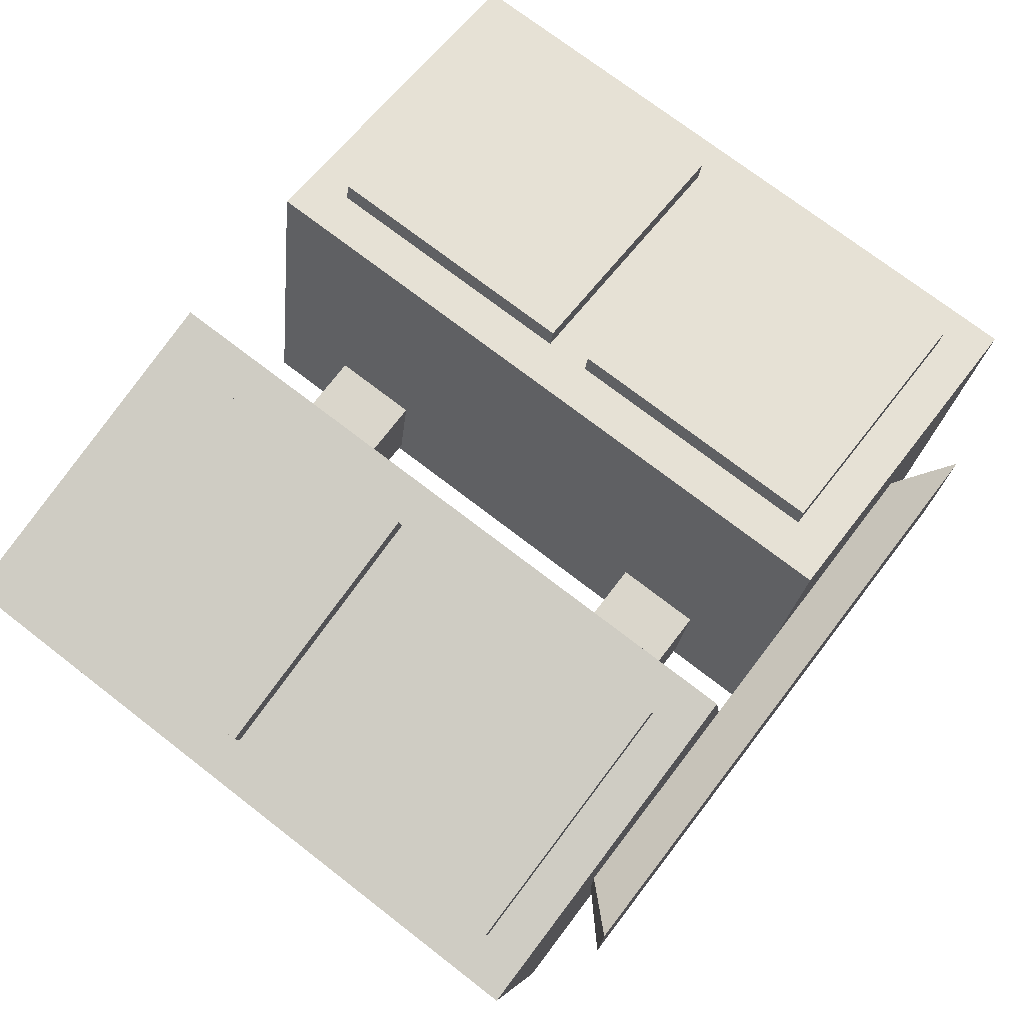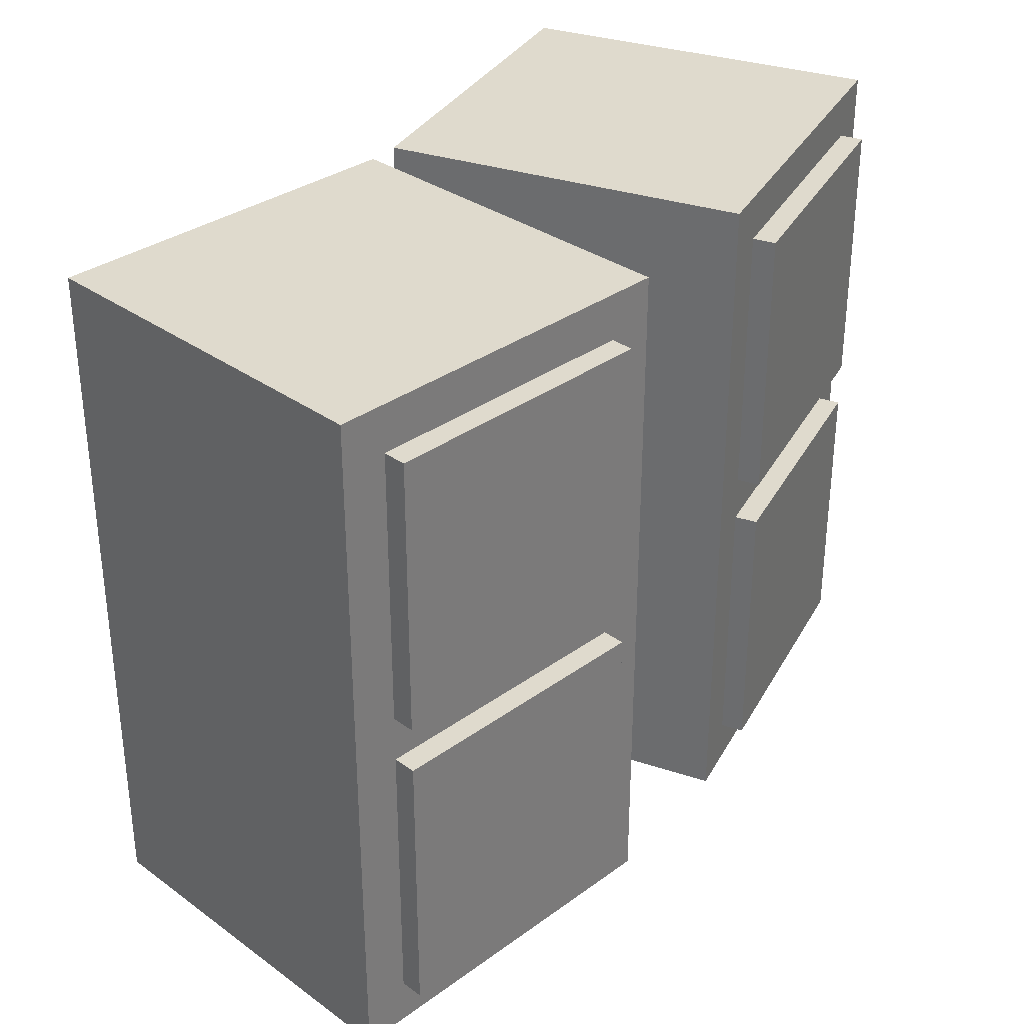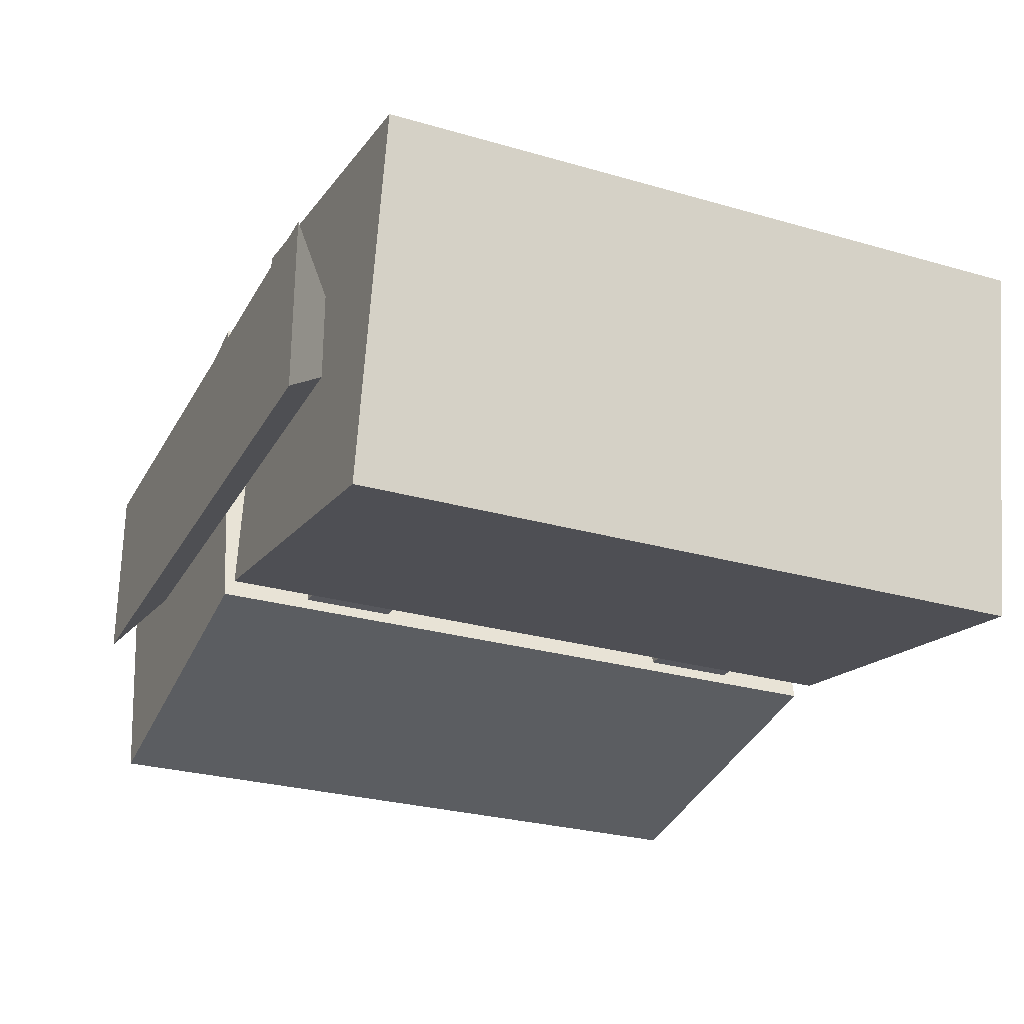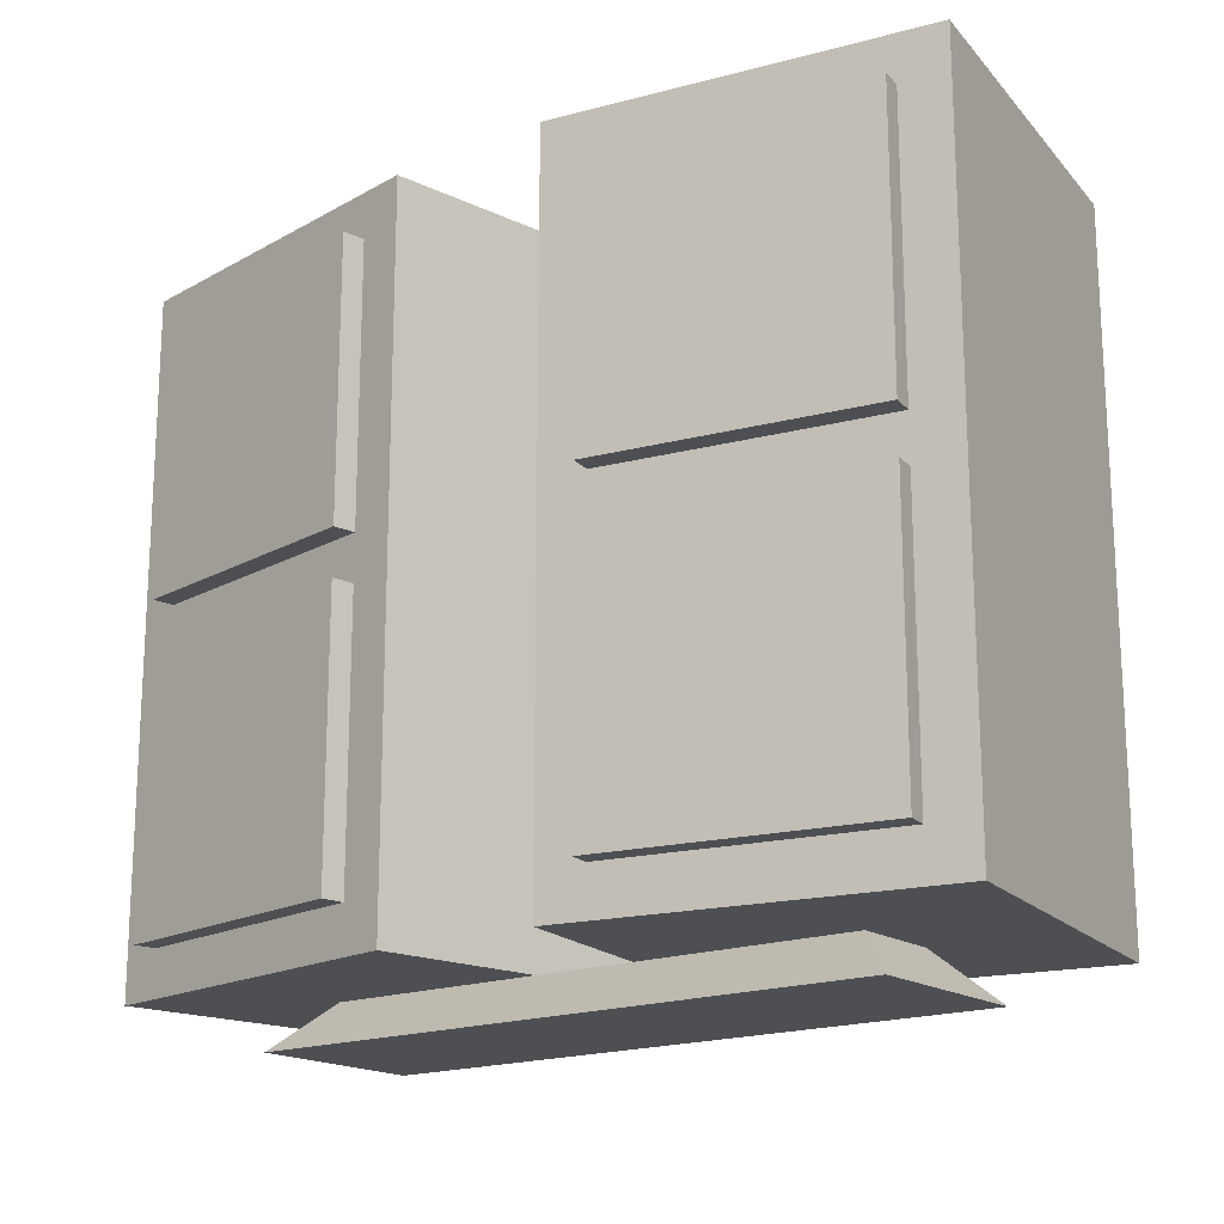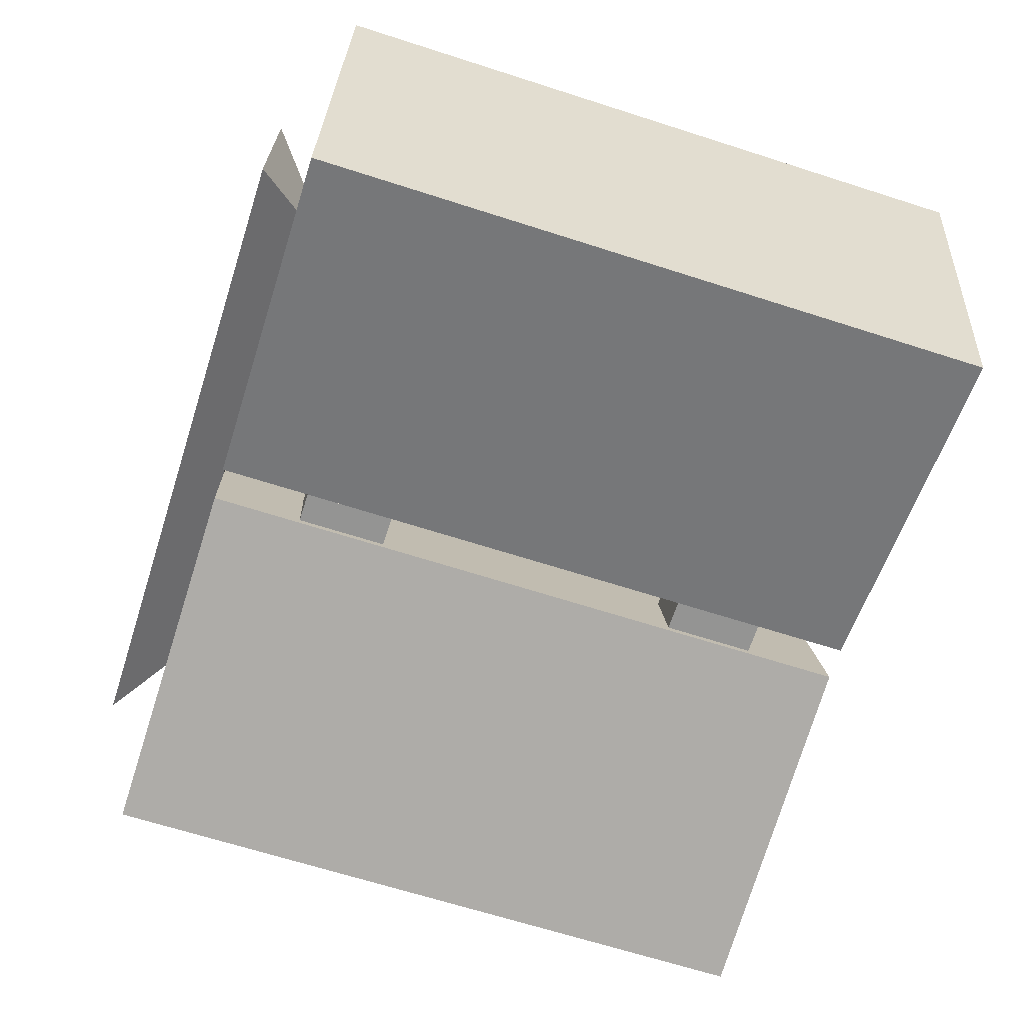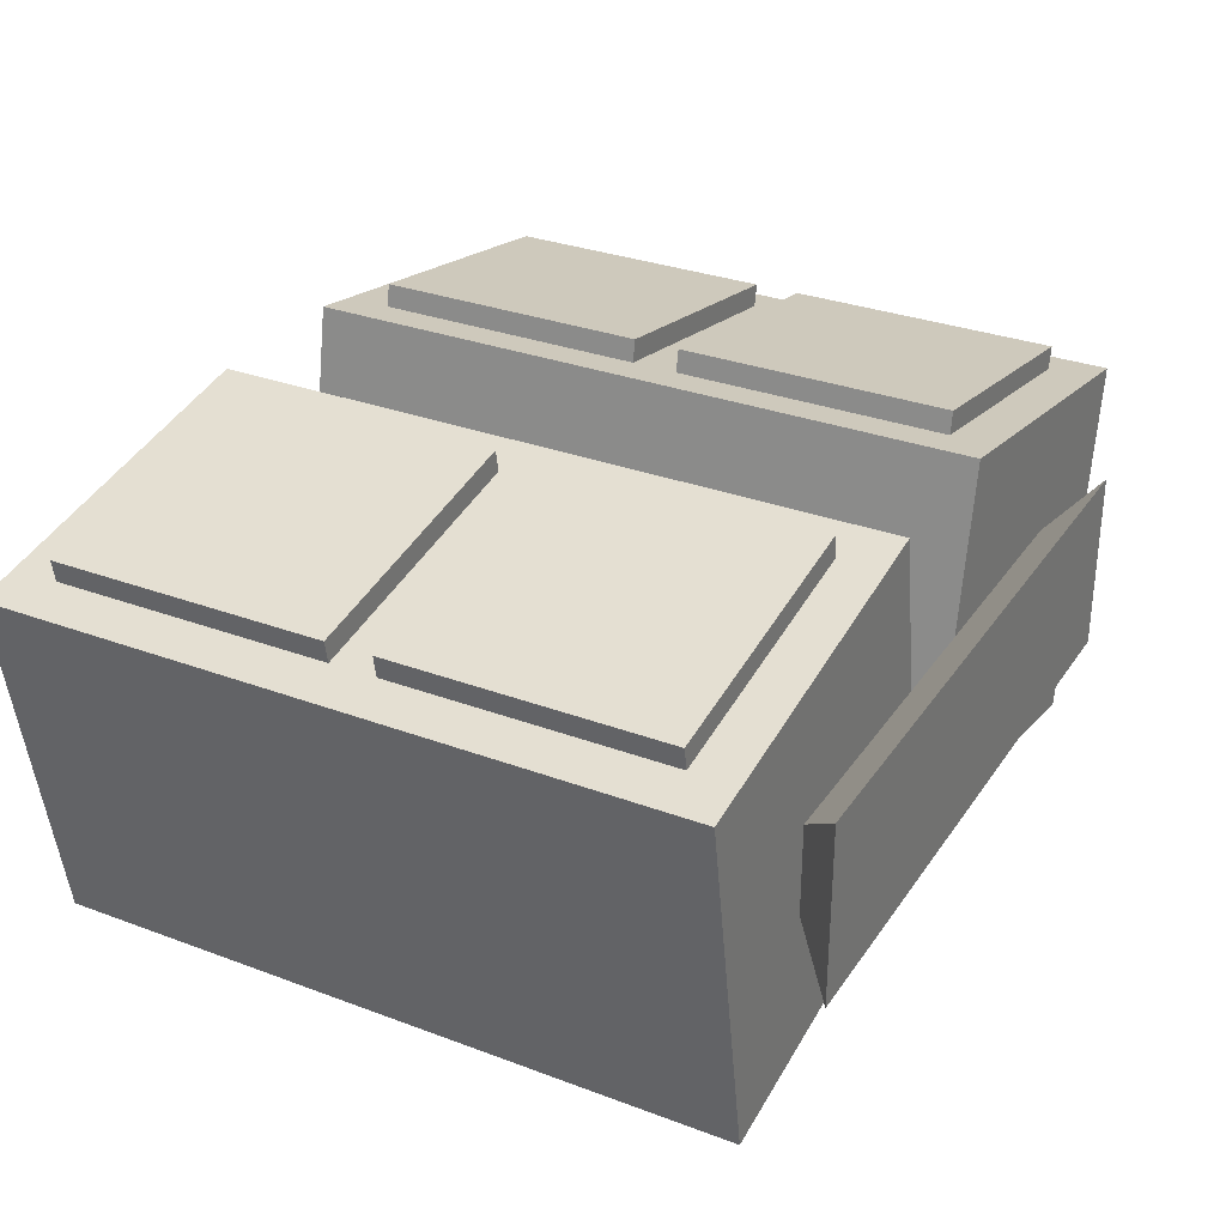
<metadata>
{"format":"obj","ext":"obj","renderer":"f3d","projection":"perspective","resolution":1024,"background":"white","views":[{"elev":73.8,"azim":-52.4,"up":"+Z"},{"elev":32.7,"azim":-55.1,"up":"+Y"},{"elev":-27.5,"azim":66.1,"up":"+Z"},{"elev":-17.7,"azim":37.4,"up":"+Y"},{"elev":-67.0,"azim":72.2,"up":"+Z"},{"elev":30.9,"azim":-61.8,"up":"+Z"}]}
</metadata>
<code>
o cube
v -0.375 0.0625 0.0625
v -0.375 0.0625 -0.0625
v -0.4375 -0 -0.125
v -0.4375 0 0.125
v 0.4375 -0 -0.125
v 0.375 0.0625 -0.0625
v 0.375 0.0625 0.0625
v 0.4375 0 0.125
v -0.02289 0.0625 -0.2028
v -0.02289 1 -0.2028
v -0.1097 1 0.2896
v -0.1097 0.0625 0.2896
v -0.6021 1 0.2028
v -0.5153 1 -0.2896
v -0.5153 0.0625 -0.2896
v -0.6021 0.0625 0.2028
v -0.1658 0.125 0.248
v -0.1658 0.5 0.248
v -0.1767 0.5 0.3095
v -0.1767 0.125 0.3095
v -0.546 0.5 0.2444
v -0.5351 0.5 0.1829
v -0.5351 0.125 0.1829
v -0.546 0.125 0.2444
v -0.1658 0.5625 0.248
v -0.1658 0.9375 0.248
v -0.1767 0.9375 0.3095
v -0.1767 0.5625 0.3095
v -0.546 0.9375 0.2444
v -0.5351 0.9375 0.1829
v -0.5351 0.5625 0.1829
v -0.546 0.5625 0.2444
v 0.1097 1 0.2896
v 0.02289 1 -0.2028
v 0.02289 0.0625 -0.2028
v 0.1097 0.0625 0.2896
v 0.5153 0.0625 -0.2896
v 0.5153 1 -0.2896
v 0.6021 1 0.2028
v 0.6021 0.0625 0.2028
v 0.1767 0.5 0.3095
v 0.1658 0.5 0.248
v 0.1658 0.125 0.248
v 0.1767 0.125 0.3095
v 0.5351 0.125 0.1829
v 0.5351 0.5 0.1829
v 0.546 0.5 0.2444
v 0.546 0.125 0.2444
v 0.1767 0.9375 0.3095
v 0.1658 0.9375 0.248
v 0.1658 0.5625 0.248
v 0.1767 0.5625 0.3095
v 0.5351 0.5625 0.1829
v 0.5351 0.9375 0.1829
v 0.546 0.9375 0.2444
v 0.546 0.5625 0.2444
v -0.0625 0.3125 -0.0625
v -0.0625 0.3125 -0.1875
v -0.0625 0.1875 -0.1875
v -0.0625 0.1875 -0.0625
v 0.0625 0.1875 -0.1875
v 0.0625 0.3125 -0.1875
v 0.0625 0.3125 -0.0625
v 0.0625 0.1875 -0.0625
v -0.0625 0.875 -0.0625
v -0.0625 0.875 -0.1875
v -0.0625 0.75 -0.1875
v -0.0625 0.75 -0.0625
v 0.0625 0.75 -0.1875
v 0.0625 0.875 -0.1875
v 0.0625 0.875 -0.0625
v 0.0625 0.75 -0.0625
f 1 2 3 4
f 5 6 7 8
f 6 2 1 7
f 4 3 5 8
f 3 2 6 5
f 7 1 4 8
f 9 10 11 12
f 13 14 15 16
f 11 10 14 13
f 15 9 12 16
f 14 10 9 15
f 12 11 13 16
f 17 18 19 20
f 21 22 23 24
f 19 18 22 21
f 23 17 20 24
f 22 18 17 23
f 20 19 21 24
f 25 26 27 28
f 29 30 31 32
f 27 26 30 29
f 31 25 28 32
f 30 26 25 31
f 28 27 29 32
f 33 34 35 36
f 37 38 39 40
f 38 34 33 39
f 36 35 37 40
f 35 34 38 37
f 39 33 36 40
f 41 42 43 44
f 45 46 47 48
f 46 42 41 47
f 44 43 45 48
f 43 42 46 45
f 47 41 44 48
f 49 50 51 52
f 53 54 55 56
f 54 50 49 55
f 52 51 53 56
f 51 50 54 53
f 55 49 52 56
f 57 58 59 60
f 61 62 63 64
f 62 58 57 63
f 60 59 61 64
f 59 58 62 61
f 63 57 60 64
f 65 66 67 68
f 69 70 71 72
f 70 66 65 71
f 68 67 69 72
f 67 66 70 69
f 71 65 68 72

</code>
